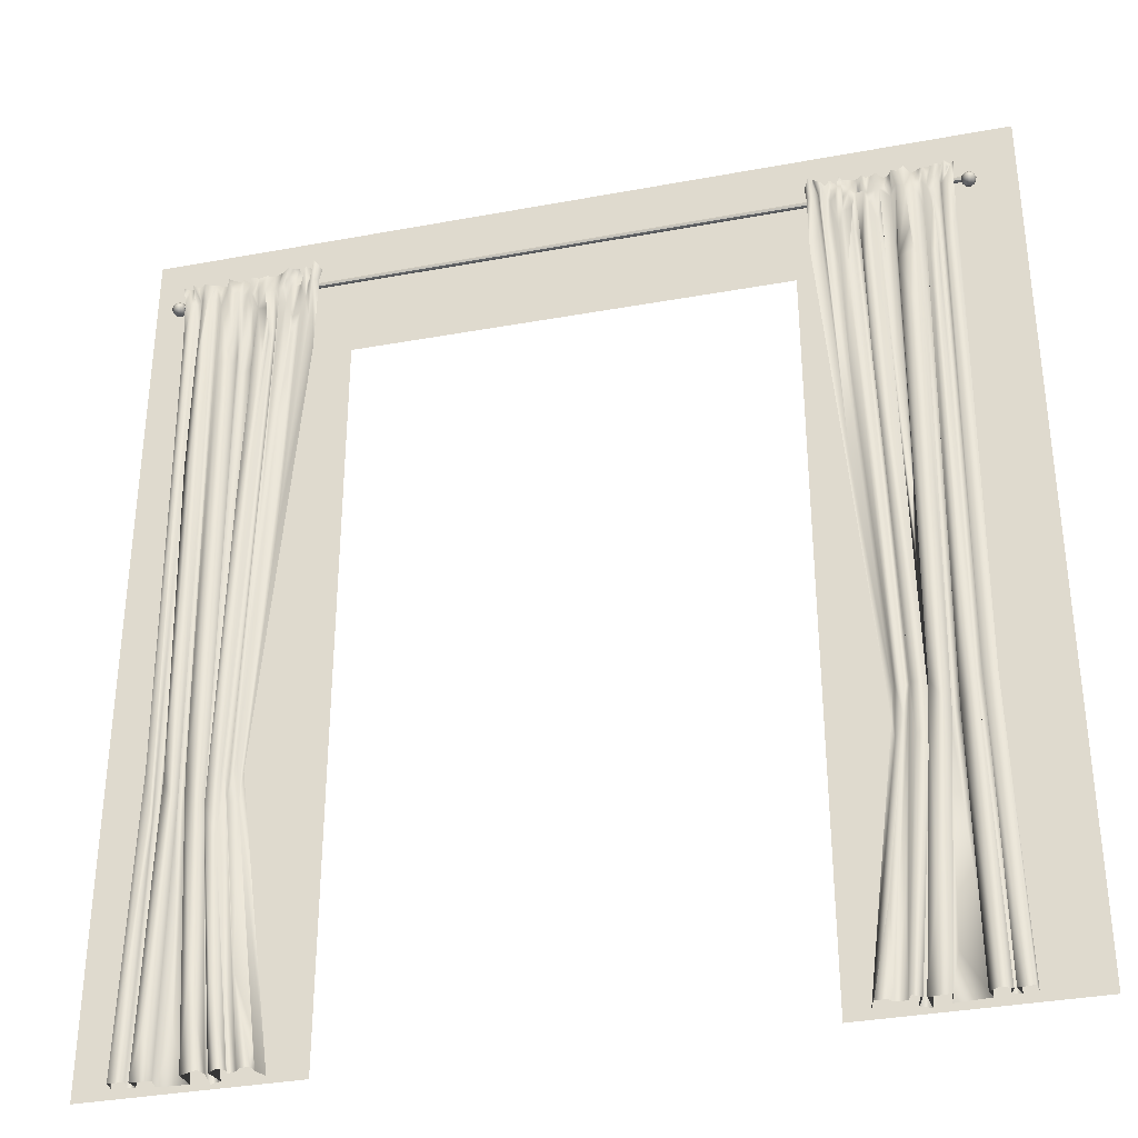
<metadata>
{"format":"obj","ext":"obj","renderer":"f3d","projection":"perspective","resolution":1024,"background":"white","views":[{"elev":-34.6,"azim":14.0,"up":"+Y"}]}
</metadata>
<code>
v  -146.9 277.4 5.884
v  -148 285 7.505
v  -145.1 87.42 7.617
v  -143.7 234.1 4.565
v  95.16 278.2 11.12
v  92.46 106.9 10.06
v  95.69 147.6 13.28
v  99.78 253.9 12.7
v  -139.6 106.8 9.762
v  -135.1 291.4 7.87
v  -136.8 236 12.94
v  -141 147.5 12.91
v  83.6 234.7 12.57
v  87 106.8 10.03
v  88.89 147.5 12.91
v  80.04 300.1 8.669
v  77.55 278 11.39
v  81.04 200.1 11.59
v  -143 33.24 14.3
v  -144.7 95.21 9.879
v  -152.2 106.8 9.903
v  -144.7 -0.2536 10.85
v  -160.4 234.7 12.27
v  -163.1 235.1 10.56
v  -160.1 106.8 9.218
v  -158.5 147.5 12.14
v  -134.6 111.4 9.991
v  -128.5 252.8 12.18
v  -131.7 279.9 11.21
v  112.5 277.9 11.47
v  109.4 111.4 10.19
v  114.2 106.8 8.768
v  102.8 -0.032 4.839
v  102.3 95.15 8.409
v  97.95 95.19 8.347
v  94.19 14.99 7.036
v  91.56 87.92 9.938
v  87.18 87.9 10.55
v  84 33.24 13.55
v  -159.3 278 12.58
v  -154.2 95.15 9.28
v  -159.1 311.5 10.97
v  -136.7 33.24 13.55
v  -129.7 -0.0375 10.53
v  -139.1 79.84 10.69
v  -144.6 95.21 9.848
v  101.4 95.15 9.28
v  106.5 278 12.58
v  105.7 311.5 10.33
v  101.7 319.7 6.741
v  99.45 320.3 10.73
v  99.44 310 11.6
v  84.4 277.3 11.58
v  88.27 200.1 12.89
v  86.61 305.8 10.37
v  77.34 320 9.036
v  77.55 310.1 10.89
v  79.69 314.7 9.381
v  82.38 319.7 8.158
v  83.02 -0.1002 10.22
v  81.12 -0.1602 4.412
v  92 -0.2536 10.85
v  98.94 95.19 9.88
v  90.28 33.24 14.3
v  -147.9 278.2 11.12
v  -152.5 253.9 12.7
v  -148.4 147.6 13.28
v  -153 320.4 10.27
v  -149.2 310.8 11.04
v  -148.9 319.8 8.075
v  96.44 311.5 10.98
v  97.08 319.5 9.367
v  88.75 234.9 7.513
v  90.96 234.1 4.565
v  88.96 299.9 7.69
v  -135.6 43.91 7.856
v  -130.3 -0.0581 8.394
v  -127.1 -0.0224 8.988
v  -139.1 106.8 8.492
v  -133.1 311.6 10.28
v  -132.7 306.6 9.385
v  -131.4 311.6 10.64
v  -129.2 319.8 11.55
v  -126.7 200.4 9.573
v  -124.4 300.3 8.424
v  -127.4 237 7.508
v  -141.5 215.7 12.65
v  -136.7 277.3 11.57
v  -140.2 303.8 10.01
v  -132.2 319.8 9.179
v  80.82 106.8 7.752
v  75.85 235.3 12.47
v  75.82 200.5 7.353
v  73.04 200.5 10.04
v  107.1 309 10.97
v  108.9 306.5 10.93
v  109.8 311.5 10.65
v  108.9 320.3 8.132
v  116.5 297.3 8.813
v  -157.9 15.18 12.15
v  -154.5 -0.0669 8.6
v  -163 274.1 7.743
v  -164.2 300.1 8.411
v  -162.2 87.86 9.991
v  -162.3 311.5 10.67
v  -162.5 279.8 11.37
v  -160.2 310.7 11.18
v  -162.4 320 9.783
v  111.7 33.2 11.96
v  110 -0.0605 9.68
v  115.6 -0.0532 10.24
v  -152.2 310.7 11.49
v  -158.2 319.5 9.021
v  -146.6 311.5 10.03
v  -146.6 305.9 8.312
v  -144.9 311.5 10.08
v  -144.9 318.7 7.625
v  -135.4 290.7 10.14
v  -135.9 311.5 10.24
v  -137.9 311.5 10.69
v  -137.1 303.9 9.686
v  105.7 147.5 12.14
v  107.3 106.8 9.218
v  109.3 277.9 11.66
v  105.5 -0.0512 11.63
v  111.1 320 9.687
v  109.2 200.1 7.624
v  110.3 277.9 7.766
v  108.7 106.8 8.447
v  112.2 309.3 10.17
v  -124.5 15.33 5.452
v  -121.6 0.1913 7.58
v  -133.6 95.15 7.701
v  -129.5 33.25 11.54
v  -133.7 106.8 7.752
v  81.94 106.8 9.82
v  84.02 95.15 10.08
v  80.49 87.87 7.697
v  71.71 15.33 5.452
v  78.49 -0.0597 8.809
v  79.87 -0.0438 12.46
v  71.29 317.7 9.51
v  71.45 311.7 10.24
v  72.92 320.7 8.941
v  -166.9 111.4 8.752
v  -163.2 95.15 10.41
v  -165.6 234.5 11.7
v  -169.2 295.2 8.764
v  -165.1 310.1 10.32
v  -162.9 310.8 10.15
v  -166.7 319.8 10.76
v  -121.8 304.3 10.64
v  70.08 318.1 11.55
v  70.21 300.4 10.4
v  71.67 300.3 8.424
v  105.5 279.8 7.065
v  104.3 306.9 8.629
v  102.4 309.2 11.3
v  -141.7 319.9 8.388
v  -140.7 312.5 10.34
v  -137.7 318.6 10.48
v  -158.6 300.1 8.045
v  -157.3 277.9 6.81
v  -151.8 95.17 7.982
v  -155.9 311.5 10.27
v  92.15 311.5 10.08
v  94.75 310.8 9.986
v  94.16 319.4 8.436
v  75.76 33.28 11.46
v  101.8 -0.067 8.6
v  -126 311.7 10.14
v  -127.7 310.9 10.9
v  -127.8 300.2 8.896
v  -133.8 -0.2111 3.864
v  -135.8 -0.1001 10.22
v  84.16 -0.158 9.755
v  114.1 311.5 10.91
v  116.7 311.6 10.13
v  116.1 320.2 7.692
v  -133.2 295.3 8.278
v  -134.1 311.6 10.39
v  -136.9 95.15 10.03
v  -135.1 319.7 8.158
v  -160 111.4 8.488
v  -162.6 297.3 8.941
v  111.5 311.6 10.06
v  110.7 300.1 8.334
v  112.6 320.2 8.089
v  95.23 287.9 7.643
v  90.46 279.2 6.22
v  94.26 308.2 8.89
v  90.63 311.5 10.45
v  -132.6 106.8 7.934
v  -117.6 280.6 10.58
v  -120.9 297.6 9.005
v  -155.1 -0.0192 3.917
v  -143.8 -0.2977 4.029
v  -149.3 15.07 7.562
v  -165 33.21 12.08
v  -168.7 -0.0519 10.09
v  -162.9 -0.0601 9.948
v  -153.6 280.1 12.15
v  -154.3 306.8 11.63
v  -156.7 319.5 8.161
v  -122 0.2117 10.79
v  82.53 289.7 7.786
v  80.53 306.6 8.996
v  79.39 311.6 10.44
v  76.83 304.4 9.928
v  -168.8 320.2 7.692
v  -169.4 311.6 10.13
v  -166.6 311.5 10.98
v  92.32 87.28 7.471
v  -145.7 43.81 7.343
v  -155.1 95.15 8.298
v  109.1 -0.0602 9.424
v  108.1 -0.0414 5.768
v  -136.9 -0.1579 9.755
v  -137.3 -0.5919 3.056
v  -152.2 291.2 10.02
v  -149.4 293.9 11.29
v  -141.4 279.5 6.614
v  -143.6 296.5 8.866
v  74.22 278.1 7.737
v  66.95 319 9.356
v  66.4 312 11.95
v  68.13 297.6 9.005
v  69.07 311.8 10.63
v  88.79 311.5 10.05
v  90.48 306.3 8.272
v  92.02 106.9 9.861
v  77.22 315.8 10.01
v  76.21 311.6 11.05
v  74.92 297.3 8.768
v  -124.2 311.7 10.24
v  -122.1 318.7 12.1
v  -123.9 317.1 6.117
v  -126.5 315.9 9.575
v  -144.8 110.4 7.191
v  74.33 -0.0225 8.988
v  -129.6 304.4 9.928
v  -128.7 317.1 10.25
v  84.93 106.8 8.506
v  86.31 106.8 8.492
v  79.86 33.19 7.29
v  108.4 300.1 9.866
v  87.47 319.8 8.486
v  86.22 310 11.05
v  89.57 319.3 10.32
v  92.2 318.7 7.625
v  -157.4 311.6 10.06
v  -158.7 317 9.113
v  -119.1 312 11.95
v  -118.7 320.5 13.03
v  -120.7 311.1 11.19
v  82.75 284.7 10.48
v  85.11 311.5 10.69
v  81.99 311.6 10.04
v  -164 -0.0195 5.276
v  -161.7 111.4 8.605
v  106.2 319.4 9.251
v  104.6 311.6 10.1
v  105.4 300.2 7.697
v  -160.9 -0.0352 5.415
v  -161.9 -0.0601 9.424
v  64.61 288.3 10.32
v  64.5 312.1 10.24
v  84.93 -0.5264 3.157
v  85.75 318.9 9.202
v  84.56 319.6 9.954
v  83.01 311.5 10.5
v  94.23 289 6.531
v  -143.4 311.5 10.45
v  -143.8 319.4 10.42
v  -143.2 306.3 8.272
v  -142.2 310.8 10.28
v  -132.2 252.6 12.29
v  113.9 319.8 10.76
v  114.9 317.1 9.603
v  72.89 309.7 10.17
v  90.63 -0.304 4.355
v  -167.2 320.2 7.989
v  76.45 319.8 11.55
v  75.32 319 7.345
v  100.8 280.1 12.15
v  99.82 305.8 11.4
v  99.88 292.1 10.17
v  107.5 315.8 9.339
v  74.74 304 8.801
v  74.86 311.6 10.96
v  72.95 317.2 8.44
v  -125.7 320.7 8.941
v  -127 319.8 10.74
v  111.3 -0.0196 5.276
v  -119.6 0.3986 2.901
v  -138.3 -0.1012 13.02
v  -117.2 313.1 10.02
v  95.03 320 10.06
v  -121.8 311.8 10.63
v  -119.7 319 9.356
v  80.48 278 7.901
v  81.35 311.6 10.39
v  67.78 0.265 7.571
v  66.85 0.3986 2.901
v  -148.4 311.5 10.21
v  -147 319.6 9.34
v  -127.4 288.5 8.364
v  -126.8 297.4 9.534
v  67.5 319.5 12.01
v  104.9 319.4 8.757
v  -154.4 319.7 6.741
v  -165.5 320.1 8.287
v  -161.2 300.1 9.866
v  107.7 234.7 12.27
v  -130.3 314.7 10.08
v  68.69 0.24 10.55
v  79.9 95.15 7.717
v  -125.3 0.0675 11.07
v  -168.9 -0.0358 6.238
v  116.1 -0.0358 6.238
v  117.5 319.5 10.22
v  -170.3 319.5 10.22
v  -116.6 318.7 8.677
v  63.86 318.7 8.677
v  -132.1 -0.0412 12.46
v  65.99 320.5 13.03
v  72.54 0.0674 11.07
v  119.5 313.1 7.831
v  120.7 314.1 7.831
v  120.7 313.7 6.486
v  119.5 312.8 7.032
v  120.7 312.6 5.567
v  119.5 312.2 6.486
v  120.7 311.2 5.368
v  119.5 311.4 6.367
v  120.7 310 5.95
v  119.5 310.6 6.713
v  120.7 309.2 7.13
v  119.5 310.2 7.415
v  120.7 309.2 8.533
v  119.5 310.2 8.248
v  120.7 310 9.713
v  119.5 310.6 8.949
v  120.7 311.2 10.3
v  119.5 311.4 9.296
v  120.7 312.6 10.1
v  119.5 312.2 9.177
v  120.7 313.7 9.177
v  119.5 312.8 8.631
v  122.2 314.3 7.831
v  122.2 313.9 6.367
v  122.2 312.7 5.368
v  122.2 311.2 5.15
v  122.2 309.8 5.784
v  122.2 309 7.068
v  122.2 309 8.595
v  122.2 309.8 9.878
v  122.2 311.2 10.51
v  122.2 312.7 10.3
v  122.2 313.9 9.296
v  123.6 313.7 7.831
v  123.6 313.3 6.713
v  123.6 312.5 5.95
v  123.6 311.3 5.784
v  123.6 310.2 6.269
v  123.6 309.6 7.249
v  123.6 309.6 8.414
v  123.6 310.2 9.394
v  123.6 311.3 9.878
v  123.6 312.5 9.713
v  123.6 313.3 8.949
v  124.5 311.6 7.831
v  119.3 311 8.499
v  119.3 310.8 8.055
v  119.4 312.8 7.946
v  119.4 312.6 8.461
v  119.4 312.7 7.831
v  119.4 312.5 7.25
v  119.3 311.8 6.946
v  119.3 312 7.02
v  119.3 311.5 7.071
v  119.3 311.1 7.239
v  -170.2 311.8 8.946
v  -170.2 312.1 8.835
v  -170.6 312.5 9.713
v  -170.6 311.3 9.878
v  -170.1 311.5 8.808
v  -170.1 311.1 8.653
v  -170.6 310.2 9.394
v  -170.1 311 8.499
v  -170.6 309.6 8.414
v  -170 310.8 8.055
v  -170 311.1 7.239
v  -170 310.9 7.633
v  -170.6 309.6 7.249
v  -170.6 310.2 6.269
v  -170 311.1 7.239
v  -170.6 311.3 5.784
v  -170 311.5 7.071
v  -170.2 312.5 7.239
v  -170.1 312 7.02
v  -170.6 312.5 5.95
v  -170.6 313.3 6.713
v  -170.2 312.5 7.25
v  -172 312.7 5.368
v  -172 313.9 6.367
v  -173.6 312.6 5.567
v  -173.6 313.7 6.486
v  -174.7 312.8 7.032
v  -174.7 312.2 6.486
v  -175.2 311.6 7.831
v  -174.7 311.4 6.367
v  -174.7 310.6 6.713
v  -174.7 310.2 7.415
v  -174.7 310.2 8.248
v  -174.7 310.6 8.949
v  -174.7 311.4 9.296
v  -174.7 312.2 9.177
v  -174.7 312.8 8.631
v  -174.7 313.1 7.831
v  -173.6 314.1 7.831
v  -173.6 313.7 9.177
v  -172 314.3 7.831
v  -172 313.9 9.296
v  -170.6 313.7 7.831
v  -170.6 313.3 8.949
v  -173.6 312.6 10.1
v  -172 312.7 10.3
v  -173.6 311.2 10.3
v  -172 311.2 10.51
v  -173.6 310 9.713
v  -172 309.8 9.878
v  -173.6 309.2 8.533
v  -172 309 8.595
v  -173.6 309.2 7.13
v  -172 309 7.068
v  -173.6 310 5.95
v  -172 309.8 5.784
v  -173.6 311.2 5.368
v  -172 311.2 5.15
v  -170.2 312.7 7.831
v  119.4 311.5 8.808
v  119.4 311.1 8.653
v  119.4 312.1 8.836
v  119.4 311.8 8.946
v  119.4 312.5 8.653
v  119.4 312.5 7.239
v  119.3 310.9 7.633
v  119.3 311.1 7.239
v  119.3 310.8 7.946
v  -170.1 311.8 6.946
v  -170.1 310.8 7.946
v  -170.3 312.5 8.653
v  -170.2 312.8 7.946
v  -170.2 312.6 8.461
g 1132
f 1 2 3
f 3 4 1
f 5 6 7
f 7 8 5
f 9 10 11
f 11 12 9
f 13 14 15
f 16 17 18
f 19 20 21
f 21 22 19
f 23 24 25
f 25 26 23
f 27 28 29
f 30 31 32
f 33 34 35
f 35 36 33
f 37 38 39
f 40 41 42
f 43 44 45
f 45 46 43
f 47 48 49
f 50 51 52
f 53 54 55
f 56 57 58
f 58 59 56
f 37 60 61
f 62 35 63
f 63 64 62
f 65 66 67
f 68 69 70
f 71 52 72
f 73 74 75
f 76 77 78
f 78 79 76
f 80 81 82
f 82 83 80
f 84 85 86
f 87 88 89
f 83 90 80
f 65 67 20
f 91 92 93
f 93 94 91
f 95 96 97
f 97 98 95
f 99 30 32
f 100 101 41
f 102 103 104
f 105 106 107
f 107 108 105
f 109 31 110
f 110 111 109
f 68 112 69
f 108 107 113
f 114 115 116
f 116 117 114
f 118 119 120
f 120 121 118
f 54 75 55
f 122 123 124
f 123 47 125
f 98 97 126
f 127 124 123
f 128 129 31
f 31 130 128
f 131 132 133
f 133 134 131
f 86 27 135
f 91 136 92
f 137 138 139
f 38 140 141
f 142 143 144
f 145 146 147
f 100 41 25
f 145 147 148
f 149 150 151
f 84 152 85
f 143 153 154
f 154 155 143
f 156 35 34
f 34 49 156
f 63 157 158
f 159 160 161
f 162 42 41
f 163 164 21
f 21 165 163
f 166 167 168
f 137 139 169
f 125 47 170
f 28 27 86
f 171 172 173
f 174 175 3
f 64 176 62
f 177 178 179
f 180 181 10
f 10 182 180
f 183 120 119
f 119 181 183
f 184 25 24
f 24 102 184
f 103 102 185
f 185 150 103
f 186 97 187
f 186 188 97
f 6 5 189
f 190 191 192
f 63 158 8
f 158 50 52
f 84 193 194
f 194 195 84
f 196 197 198
f 199 200 201
f 165 21 202
f 165 202 203
f 203 204 165
f 131 134 205
f 13 206 14
f 207 208 209
f 210 211 212
f 6 213 176
f 176 64 6
f 63 6 64
f 197 214 164
f 164 198 197
f 215 164 163
f 123 216 217
f 218 219 3
f 112 203 220
f 220 221 112
f 2 221 65
f 65 20 2
f 1 4 222
f 222 223 1
f 89 222 46
f 93 224 154
f 154 94 93
f 225 226 227
f 227 228 225
f 229 55 75
f 190 192 230
f 54 231 75
f 14 231 15
f 5 52 71
f 71 189 5
f 209 232 233
f 233 234 209
f 235 152 236
f 236 237 235
f 172 171 238
f 239 46 222
f 46 239 3
f 3 175 46
f 118 121 88
f 240 137 169
f 81 241 82
f 242 172 238
f 243 244 206
f 240 245 244
f 244 137 240
f 187 97 96
f 96 124 187
f 48 124 246
f 246 95 48
f 229 247 248
f 249 192 250
f 251 42 162
f 42 251 252
f 195 152 84
f 253 254 255
f 255 195 253
f 256 257 258
f 206 256 258
f 79 78 134
f 10 79 182
f 104 259 260
f 102 104 260
f 261 262 49
f 262 157 263
f 263 49 262
f 32 31 109
f 109 111 32
f 264 265 184
f 266 227 226
f 226 267 266
f 268 37 61
f 269 257 248
f 248 247 269
f 257 270 271
f 189 272 213
f 213 6 189
f 185 106 105
f 273 159 274
f 274 117 273
f 89 275 222
f 273 276 159
f 116 115 1
f 182 277 180
f 241 81 29
f 278 130 279
f 280 155 224
f 224 234 280
f 224 92 234
f 62 281 35
f 118 11 10
f 181 119 10
f 73 75 231
f 268 213 37
f 282 149 151
f 49 263 156
f 35 156 157
f 232 283 284
f 284 233 232
f 87 89 46
f 12 46 9
f 165 204 113
f 285 8 158
f 158 286 285
f 286 287 285
f 49 95 288
f 288 261 49
f 289 290 280
f 291 280 290
f 22 21 214
f 238 292 293
f 293 242 238
f 31 129 294
f 27 182 133
f 133 135 27
f 295 193 133
f 215 163 162
f 162 41 215
f 215 41 101
f 19 22 296
f 19 218 20
f 228 227 94
f 31 30 130
f 279 130 177
f 253 194 297
f 194 253 195
f 71 72 298
f 199 146 145
f 145 200 199
f 236 152 299
f 299 300 236
f 197 22 214
f 301 16 18
f 302 207 16
f 16 206 302
f 303 138 304
f 213 268 176
f 115 305 2
f 2 1 115
f 114 117 306
f 306 305 114
f 259 104 201
f 220 203 202
f 35 157 63
f 104 149 147
f 282 210 212
f 212 149 282
f 3 2 20
f 218 3 20
f 173 172 241
f 241 172 242
f 140 38 244
f 244 245 140
f 46 175 43
f 307 173 28
f 308 235 171
f 171 173 308
f 272 74 213
f 272 191 190
f 258 59 58
f 206 258 302
f 92 209 234
f 207 209 17
f 36 281 33
f 36 35 281
f 110 31 294
f 295 133 132
f 309 228 153
f 59 271 270
f 310 158 262
f 157 262 158
f 100 265 101
f 100 25 265
f 311 112 68
f 312 105 108
f 249 229 192
f 192 229 75
f 40 313 106
f 215 101 196
f 237 292 171
f 251 162 165
f 251 165 113
f 122 124 314
f 198 164 215
f 215 196 198
f 315 83 82
f 82 241 315
f 308 85 235
f 235 85 152
f 310 50 158
f 89 276 273
f 89 121 120
f 120 160 89
f 5 287 286
f 5 8 285
f 285 287 5
f 139 303 316
f 316 169 139
f 138 303 139
f 138 137 136
f 136 91 138
f 266 317 91
f 84 86 135
f 56 283 232
f 232 57 56
f 186 278 188
f 161 120 183
f 160 120 161
f 243 206 301
f 301 18 243
f 69 305 70
f 27 29 277
f 277 182 27
f 278 279 179
f 279 177 179
f 165 162 163
f 90 183 181
f 66 21 67
f 67 21 20
f 223 222 275
f 275 89 273
f 48 95 49
f 122 314 48
f 48 47 122
f 47 123 122
f 37 39 60
f 102 24 185
f 155 154 224
f 206 244 14
f 221 220 65
f 220 202 65
f 107 106 313
f 107 42 252
f 104 199 201
f 118 10 119
f 187 124 127
f 130 186 187
f 187 128 130
f 102 260 184
f 264 184 260
f 318 134 78
f 272 71 191
f 167 71 298
f 308 173 307
f 307 85 308
f 266 94 227
f 94 266 91
f 123 125 216
f 257 53 55
f 167 298 168
f 99 178 177
f 4 239 222
f 302 258 58
f 208 58 57
f 7 63 8
f 7 6 63
f 301 206 16
f 254 253 297
f 255 152 195
f 170 47 34
f 34 33 170
f 41 23 26
f 25 41 26
f 53 13 54
f 256 53 257
f 145 319 200
f 76 79 45
f 10 9 79
f 240 140 245
f 44 77 76
f 76 45 44
f 111 320 32
f 127 123 129
f 123 217 294
f 294 129 123
f 174 3 219
f 28 241 29
f 173 241 28
f 18 137 243
f 137 244 243
f 305 306 70
f 182 79 134
f 133 182 134
f 192 166 250
f 166 192 191
f 213 74 73
f 73 231 213
f 17 92 136
f 17 209 92
f 211 148 212
f 5 286 52
f 286 158 52
f 88 121 89
f 81 180 277
f 81 181 180
f 156 263 157
f 179 178 321
f 112 311 203
f 148 147 212
f 149 212 147
f 72 52 51
f 131 205 132
f 272 190 74
f 74 190 75
f 130 30 177
f 30 99 177
f 75 190 230
f 192 75 230
f 126 97 188
f 85 307 86
f 307 28 86
f 311 204 203
f 87 11 88
f 11 118 88
f 228 309 225
f 113 107 252
f 251 113 252
f 90 181 80
f 181 81 80
f 92 224 93
f 34 47 49
f 3 239 4
f 233 284 290
f 289 233 290
f 84 135 193
f 193 135 133
f 144 280 291
f 291 290 144
f 264 260 259
f 209 208 57
f 209 57 232
f 124 48 314
f 150 105 312
f 185 105 150
f 40 42 313
f 42 107 313
f 40 23 41
f 106 24 23
f 23 40 106
f 322 211 210
f 270 257 269
f 189 71 272
f 154 228 94
f 228 154 153
f 300 255 254
f 143 280 144
f 155 280 143
f 150 312 151
f 323 254 297
f 247 229 249
f 284 144 290
f 221 69 112
f 69 221 305
f 160 276 89
f 159 276 160
f 98 261 288
f 95 98 288
f 25 184 265
f 207 302 208
f 302 58 208
f 96 95 246
f 246 124 96
f 146 104 147
f 146 199 104
f 18 17 136
f 136 137 18
f 256 206 13
f 53 256 13
f 117 116 273
f 116 275 273
f 66 202 21
f 66 65 202
f 293 83 242
f 315 241 242
f 83 315 242
f 238 171 292
f 103 149 104
f 103 150 149
f 226 324 267
f 318 205 134
f 233 289 234
f 234 289 280
f 29 81 277
f 143 142 153
f 164 214 21
f 39 38 141
f 60 39 141
f 261 310 262
f 19 296 218
f 15 231 54
f 54 13 15
f 114 305 115
f 257 271 258
f 59 258 271
f 186 130 278
f 43 325 44
f 325 43 175
f 14 244 38
f 38 231 14
f 237 171 235
f 16 207 17
f 55 229 248
f 248 257 55
f 300 299 255
f 152 255 299
f 46 45 9
f 9 45 79
f 213 231 37
f 37 231 38
f 185 24 106
f 250 166 168
f 225 326 226
f 324 226 326
f 128 187 127
f 127 129 128
f 2 305 221
f 169 316 327
f 327 240 169
f 223 275 116
f 223 116 1
f 87 46 12
f 11 87 12
f 167 166 191
f 71 167 191
f 317 304 138
f 138 91 317
f 328 329 330
f 330 331 328
f 331 330 332
f 332 333 331
f 332 334 335
f 335 333 332
f 335 334 336
f 336 337 335
f 336 338 339
f 339 337 336
f 339 338 340
f 340 341 339
f 340 342 343
f 343 341 340
f 343 342 344
f 344 345 343
f 344 346 347
f 347 345 344
f 347 346 348
f 348 349 347
f 348 329 328
f 328 349 348
f 350 351 330
f 330 329 350
f 351 352 332
f 332 330 351
f 352 353 334
f 334 332 352
f 353 354 336
f 336 334 353
f 354 355 338
f 338 336 354
f 338 355 356
f 356 340 338
f 340 356 357
f 357 342 340
f 342 357 358
f 358 344 342
f 358 359 346
f 346 344 358
f 346 359 360
f 360 348 346
f 348 360 350
f 350 329 348
f 361 362 351
f 351 350 361
f 362 363 352
f 352 351 362
f 352 363 364
f 364 353 352
f 353 364 365
f 365 354 353
f 365 366 355
f 355 354 365
f 355 366 367
f 367 356 355
f 356 367 368
f 368 357 356
f 357 368 369
f 369 358 357
f 358 369 370
f 370 359 358
f 359 370 371
f 371 360 359
f 360 371 361
f 361 350 360
f 372 362 361
f 372 363 362
f 372 364 363
f 372 365 364
f 372 366 365
f 372 367 366
f 372 368 367
f 372 369 368
f 372 370 369
f 372 371 370
f 372 361 371
f 373 374 341
f 341 343 373
f 375 376 349
f 375 349 328
f 375 328 377
f 377 328 331
f 331 378 377
f 379 380 333
f 379 333 335
f 379 335 381
f 382 381 335
f 335 337 382
f 383 384 385
f 383 385 386
f 383 386 387
f 388 387 386
f 388 386 389
f 388 389 390
f 390 389 391
f 391 392 390
f 393 394 395
f 393 395 396
f 393 396 397
f 397 396 398
f 398 399 397
f 400 401 402
f 400 402 403
f 400 403 404
f 403 402 405
f 405 406 403
f 406 405 407
f 407 408 406
f 409 408 407
f 407 410 409
f 411 409 410
f 411 410 412
f 411 412 413
f 411 413 414
f 411 414 415
f 411 415 416
f 411 416 417
f 411 417 418
f 411 418 419
f 411 419 420
f 420 421 408
f 408 409 420
f 420 419 422
f 422 421 420
f 423 406 408
f 408 421 423
f 423 421 422
f 422 424 423
f 425 423 424
f 424 426 425
f 418 427 422
f 422 419 418
f 424 422 427
f 427 428 424
f 426 424 428
f 428 385 426
f 429 427 418
f 418 417 429
f 427 429 430
f 430 428 427
f 385 428 430
f 430 386 385
f 416 431 429
f 429 417 416
f 430 429 431
f 431 432 430
f 386 430 432
f 432 389 386
f 433 431 416
f 416 415 433
f 432 431 433
f 433 434 432
f 389 432 434
f 434 391 389
f 414 435 433
f 433 415 414
f 434 433 435
f 435 436 434
f 391 434 436
f 436 395 391
f 437 435 414
f 414 413 437
f 435 437 438
f 438 436 435
f 436 438 396
f 396 395 436
f 412 439 437
f 437 413 412
f 437 439 440
f 440 438 437
f 396 438 440
f 440 398 396
f 411 420 409
f 412 410 407
f 407 439 412
f 439 407 405
f 405 440 439
f 398 440 405
f 405 402 398
f 425 403 406
f 406 423 425
f 441 404 403
f 403 425 441
f 345 442 443
f 343 345 443
f 343 443 373
f 347 444 445
f 345 347 445
f 345 445 442
f 349 376 446
f 349 446 444
f 349 444 347
f 333 380 447
f 333 447 378
f 333 378 331
f 339 448 449
f 337 339 449
f 337 449 382
f 450 448 339
f 374 450 339
f 374 339 341
f 379 451 401
f 380 379 401
f 447 380 401
f 447 401 400
f 399 451 379
f 399 379 381
f 397 399 381
f 397 381 382
f 397 382 449
f 397 449 393
f 393 449 448
f 394 393 448
f 394 448 450
f 394 450 452
f 443 388 390
f 373 443 390
f 373 390 392
f 374 373 392
f 450 374 392
f 450 392 452
f 388 443 442
f 387 388 442
f 387 442 445
f 387 445 383
f 384 383 445
f 384 445 444
f 384 444 446
f 384 446 453
f 375 454 455
f 376 375 455
f 446 376 455
f 446 455 453
f 447 400 404
f 378 447 404
f 377 378 404
f 377 404 441
f 375 377 441
f 375 441 454
f 426 455 454
f 425 426 454
f 425 454 441
f 385 384 453
f 426 385 453
f 426 453 455
f 395 394 452
f 395 452 392
f 395 392 391
f 402 401 451
f 398 402 451
f 398 451 399
v  -106.6 285.3 0.2047
v  -106.6 340.2 0.2047
v  -184.7 340.2 0.2047
v  -106.6 -0.9152 0.2047
v  -184.7 -0.9152 0.2047
v  138.6 -0.9153 0.2047
v  138.6 340.2 0.2047
v  57.89 340.2 0.2047
v  57.89 284.5 0.2047
v  57.89 -0.9153 0.2047
g shadow
f 456 457 458
f 459 456 458
f 460 459 458
f 461 462 463
f 461 463 464
f 465 461 464
f 463 457 456
f 456 464 463

</code>
